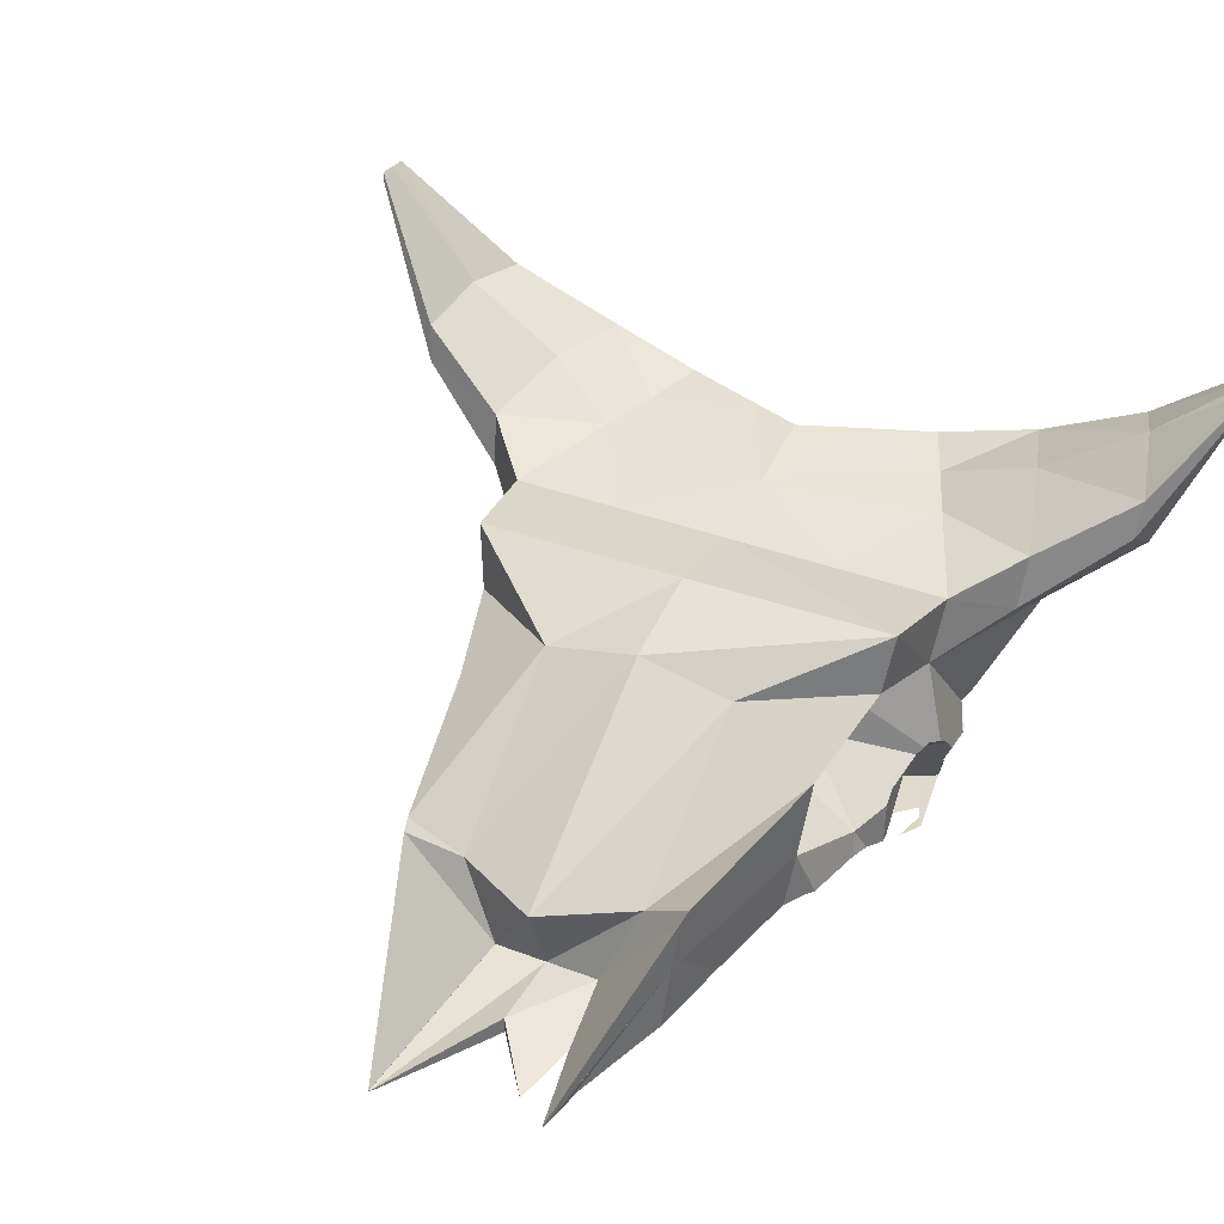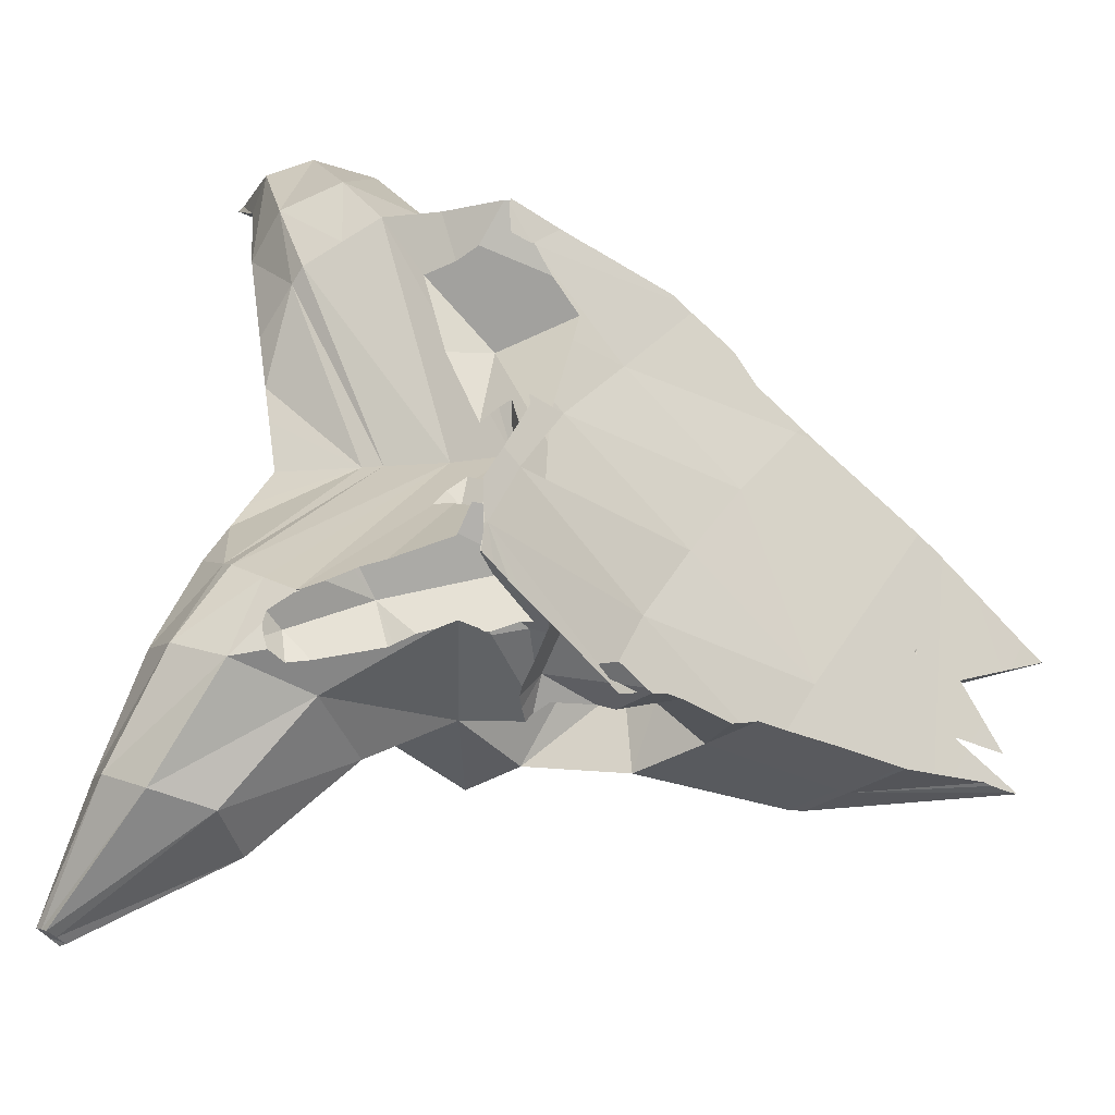
<metadata>
{"format":"obj","ext":"obj","renderer":"f3d","projection":"perspective","resolution":1024,"background":"white","views":[{"elev":34.9,"azim":126.6,"up":"+Y"},{"elev":-30.2,"azim":-43.7,"up":"+Z"}]}
</metadata>
<code>
o Sandstorm_-_4
v -0.856 5.745 6.144
v -0.923 5.735 6.156
v -0.862 5.81 6.162
v 2.805 3.224 8.108
v 2.804 3.225 8.085
v 3.028 3.17 8.754
v 2.801 3.231 8.086
v 2.79 3.226 8.101
v 2.79 3.226 8.088
v 0.1133 3.298 7.286
v 0.1515 3.302 7.311
v 0.1171 3.298 7.285
v 0.116 3.301 7.284
v 2.8 3.226 8.073
v -0.799 5.797 6.129
v -0.79 5.754 6.131
v 2.965 3.174 8.786
v 2.913 3.252 7.402
v 2.798 3.227 8.073
v 2.844 3.182 8.834
v 2.04 3.315 7.653
v -0.923 5.779 6.176
v -0.925 5.823 6.195
v 1.35 3.325 9.564
v 1.447 3.538 9.458
v 1.21 3.34 9.625
v 1.141 3.345 9.655
v 1.082 3.349 9.681
v 1.075 3.372 9.678
v -0.049 3.522 7.241
v -0.06623 3.519 7.25
v -0.08362 3.54 7.255
v -0.3703 3.257 7.458
v -0.3675 3.25 7.458
v -0.3536 3.256 7.547
v -0.3462 3.26 7.595
v -0.3471 3.259 7.589
v -0.3402 3.263 7.634
v -0.3427 3.261 7.618
v -0.339 3.264 7.643
v -0.3283 3.287 7.753
v -0.3347 3.27 7.681
v -0.309 3.311 7.911
v -0.3269 3.283 7.751
v -0.309 3.311 7.911
v 0.6257 3.353 7.282
v 0.6286 3.354 7.287
v 0.6286 3.354 7.287
v -0.3374 3.266 7.656
v -0.2755 3.26 7.424
v -0.247 3.302 7.408
v -0.06366 3.282 7.346
v -0.09853 3.327 7.352
v -0.09534 3.328 7.351
v -0.1671 3.273 7.384
v 0.524 3.421 9.741
v 0.396 3.53 9.719
v 0.2267 3.797 8.783
v 0.2125 3.847 8.759
v 0.32 3.788 8.528
v 0.5492 3.404 9.741
v 3.175 3.216 7.623
v 2.614 3.928 7.315
v 3.074 3.223 7.665
v 2.918 3.177 8.803
v -0.668 4.756 6.547
v 2.925 3.649 8.833
v 2.892 3.941 8.864
v 2.857 3.654 8.861
v 1.419 3.317 9.533
v 0.779 3.433 9.117
v 2.901 3.178 8.81
v 0.16 3.457 9.6
v 0.961 3.769 9.619
v -0.315 3.266 7.643
v 1.033 3.851 8.947
v 0.977 4.175 8.993
v 0.451 3.708 7.287
v 2.823 3.981 8.894
v 0.194 3.307 7.354
v 0.2902 3.325 7.446
v 0.464 3.329 7.201
v 0.573 4.683 8.475
v 0.458 4.678 7.837
v 0.11 4.791 8.557
v 0.688 4.689 9.113
v 0.218 3.307 7.249
v -0.208 4.79 7.571
v 0.15 3.354 7.264
v -0.3288 3.262 7.591
v 3.295 3.152 8.617
v 0.049 3.391 7.587
v 0.01478 3.346 7.31
v 0.02716 3.406 7.296
v -0.03691 3.484 7.265
v 0.082 3.401 7.278
v -0.405 4.906 8.937
v -0.167 4.862 9.513
v -0.276 3.527 7.698
v -0.06883 3.618 7.986
v -0.4667 3.81 7.607
v -0.05732 3.799 8.086
v 0.078 3.904 8.172
v 0.296 3.909 9.209
v 0.2453 3.719 8.804
v -0.1158 3.38 8.2
v -0.2815 3.493 7.731
v -0.2776 3.518 7.705
v -0.2952 3.401 7.822
v -0.1157 3.38 8.201
v 0.2346 3.426 8.473
v 0.2298 3.514 8.551
v 0.2333 3.425 8.468
v 0.2784 3.453 9.459
v -0.03215 3.683 9.62
v 1.516 4.146 7.252
v 1.444 3.807 7.73
v 1.397 4.079 7.702
v 0.353 3.448 8.637
v 0.1036 3.427 8.57
v -0.1323 4 9.547
v -0.05414 3.994 9.333
v -0.759 4.906 7.942
v -0.835 4.615 7.773
v -0.607 4.904 8.203
v -0.483 4.848 7.756
v 0.156 4.806 9.593
v 1.067 4.121 7.682
v 1.126 3.824 7.714
v 0.813 3.841 7.725
v 0.904 4.764 7.168
v 1.12 4.756 8.376
v -0.505 4.902 8.378
v 0.4667 3.445 9.294
v 0.4159 3.443 9.117
v -0.81 4.319 7.585
v 0.162 4.093 8.554
v -0.86 4.518 7.717
v -0.095 4.496 8.596
v 0.5636 3.767 7.193
v 0.744 4.164 7.696
v 0.01996 3.987 9.124
v 0.974 4.417 7.207
v -0.031 4.395 8.586
v 1.545 3.336 8.645
v 1.192 3.384 8.148
v 3.5 3.193 7.462
v 3.499 3.193 7.462
v -0.96 5.017 7.41
v 3.551 3.187 7.468
v -0.683 5.418 6.631
v -1.1 5.11 6.719
v -1.007 5.325 6.798
v 0.2349 3.426 8.474
v -0.992 4.885 6.605
v -0.474 4.28 7.05
v 0.426 4.288 7.234
v -0.2228 3.713 7.288
v 3.353 3.207 7.46
v 2.653 3.64 7.338
v -0.3406 3.889 7.226
v -0.3553 3.916 7.216
v -0.2878 3.791 7.264
v -0.373 5.195 6.47
v 3.3 3.212 7.465
v -0.411 3.951 7.463
v -0.523 4.535 9.69
v -0.328 4.979 6.482
v 3.817 3.127 8.355
v 3.823 3.126 8.358
v 3.817 3.127 8.355
v 3.818 3.127 8.355
v 3.818 3.127 8.355
v 3.82 3.126 8.357
v 3.82 3.126 8.357
v 3.824 3.127 8.359
v -0.352 4.899 8.639
v -0.056 4.831 6.942
v 0.343 4.673 7.2
v 0.007999 4.523 6.959
v 3.822 3.126 8.357
v 3.817 3.127 8.355
v 3.816 3.127 8.354
v 3.815 3.127 8.354
v 3.816 3.121 8.358
v -0.515 4.631 9.626
v -0.491 4.919 9.434
v -0.439 4.911 9.136
v 1.554 4.473 7.746
v 1.656 4.598 8.281
v 0.5504 3.335 7.125
v 0.2181 3.306 7.249
v 3.812 3.121 8.357
v 0.6148 3.342 7.101
v 0.6148 3.342 7.101
v 0.5657 3.336 7.12
v 0.5655 3.336 7.12
v 0.551 3.335 7.125
v 0.6292 3.343 7.107
v 3.817 3.127 8.355
v 1.747 4.482 8.82
v 0.6308 3.344 7.107
v 3.821 3.126 8.358
v 3.822 3.126 8.359
v 0.546 3.335 7.153
v 0.7533 3.343 7.154
v 0.5467 3.335 7.154
v -0.3385 3.261 7.608
v -0.3399 3.261 7.611
v 1.337 4.748 9.585
v 2.686 3.305 8.107
v 2.722 3.786 8.61
v 3.773 3.126 8.334
v 3.141 3.297 8.025
v 0.5451 3.335 7.155
v 0.5453 3.335 7.155
v 0.5459 3.335 7.155
v 3.826 3.125 8.359
v 3.826 3.125 8.359
v -0.5 5.082 7.173
v 0.26 3.639 9.787
v 0.5289 3.406 9.741
v 0.314 3.428 9.766
v 0.5396 3.815 7.161
v 0.5206 3.843 7.144
v 3.826 3.125 8.359
v 0.1509 3.458 9.611
v 3.817 3.121 8.36
v 2.659 3.276 7.366
v 2.627 3.279 7.365
v 2.578 3.649 7.335
v -0.002998 3.381 8.134
v 1.593 3.693 7.29
v 1.848 3.358 7.332
v 0.7564 3.343 7.155
v 0.2265 3.521 7.202
v 0.2707 3.654 7.134
v 0.1975 3.458 9.554
v 2.538 3.969 7.31
v -0.165 3.833 9.852
v 3.75 3.128 8.323
v 3.729 3.13 8.313
v -0.01489 3.469 9.804
v -0.01617 3.471 9.803
v -0.004688 3.456 9.803
v 0.00404 3.451 9.802
v -9.9e-05 3.451 9.803
v -0.01949 3.453 9.803
v 3.772 3.126 8.333
v -0.02695 3.457 9.77
v 0.1497 3.458 9.613
v 0.1491 3.458 9.613
v 3.736 3.126 8.392
v 0.057 5.357 10.64
v 0.517 4.857 10.13
v 0.016 5.035 10.06
v -0.03307 3.488 9.807
v -1.051 4.707 7.29
v -0.0195 3.453 9.803
v 0.802 4.694 9.75
v -0.5678 3.934 7.565
v -0.508 4.042 7.704
v -0.6703 4.019 7.497
v -0.5474 3.917 7.579
v -0.752 4.106 7.454
v 2.23 3.319 7.352
v -0.7449 4.107 7.451
v 0.572 4.549 10.1
v 0.086 4.26 10.18
v -0.94 4.388 7.134
v 0.444 4.99 10.66
v -0.8316 4.249 7.365
v 3.818 3.121 8.36
v -0.8481 4.251 7.296
v -0.7681 4.132 7.438
v -0.759 4.119 7.454
v 0.869 4.308 9.696
v 0.835 4.501 9.723
v -0.1604 3.638 7.325
v 2.542 3.287 7.362
v -0.09476 3.555 7.271
v -0.319 4.139 9.903
v -0.421 4.337 9.797
v 2.696 3.273 7.367
v -0.377 4.413 10.26
v -0.2 3.34 7.809
v 0.6302 3.354 7.286
v 0.3309 3.735 7.129
v 0.4042 3.798 7.113
v 0.485 3.857 7.093
v -0.607 4.171 7.152
v 3.054 3.238 7.425
v -0.5015 3.856 7.595
v 3.308 3.192 7.84
v 3.452 3.186 7.683
v 3.454 3.186 7.681
v 3.205 3.211 7.671
v -0.2308 3.298 7.78
v -0.005001 3.381 8.135
v 2.497 3.772 7.622
v 2.633 3.303 7.809
v -0.1677 3.308 7.799
v 3.137 3.198 8.026
v 1.052 3.511 7.267
v 1.084 3.367 7.246
v 1.459 3.382 7.246
v 1.531 3.388 7.275
v -0.807 4.253 7.168
v -0.8332 4.258 7.231
v -0.22 4.896 10.78
v -0.553 4.732 10.15
v 3.479 3.158 8.192
v 3.541 3.151 8.221
v 0.7681 3.654 7.21
v 0.8509 3.597 7.19
v 2.739 3.308 8.404
v -0.02698 3.457 9.77
v -0.02834 3.457 9.764
v -0.02834 3.457 9.764
v -0.494 5.038 10
v -0.003311 3.465 9.601
v -0.003269 3.465 9.601
v 0.1254 3.794 8.3
v 0.1349 3.707 8.27
v 1.649 3.374 7.323
v 0.1036 3.427 8.57
v 0.212 3.608 8.549
v 0.05148 3.376 7.292
v 0.9634 3.361 7.234
v -0.004471 3.381 8.135
v 0.1171 3.298 7.285
v -0.7002 4.253 7.135
v 0.1385 3.33 7.272
v 3.713 3.127 8.404
v -0.718 4.268 7.311
v 3.702 3.127 8.409
v 0.06846 3.355 7.29
v 3.666 3.129 8.427
v 0.1664 3.381 8.136
v -0.002789 3.381 8.134
v 0.2132 3.415 8.387
v 0.09888 3.432 8.633
v 0.09892 3.432 8.632
v 0.287 3.45 8.679
v 0.2765 3.443 8.636
v 0.136 3.46 9.601
v 0.859 3.406 7.647
v -0.06402 3.824 9.576
v 0.004551 3.932 8.247
v 0.1191 3.905 8.368
v 0.8585 3.352 7.194
v 0.1945 3.907 8.726
v -0.09646 3.918 8.115
v -0.09481 3.915 8.115
v 0.1216 3.849 8.331
v 0.8096 3.352 7.206
v 0.1473 3.385 8.049
v 0.1181 3.356 7.885
v 0.1355 3.46 9.601
v 1.389 4.364 9.53
v 1.884 4.162 9.301
v 2.879 3.768 8.068
v 0.1366 3.46 9.6
v 0.137 3.46 9.6
v 0.1373 3.46 9.601
v -0.06071 3.836 8.106
v -0.07041 3.859 8.109
v -0.08527 3.893 8.113
v 1.285 4.131 8.894
v 1.945 3.709 9.246
v 2.651 3.201 8.916
v 2.003 3.262 9.183
v 1.984 3.264 9.192
v 1.725 3.291 9.312
v 1.948 3.271 9.151
v 2.516 3.214 8.972
v -0.379 5.12 10.71
v -0.302 5.333 10.6
v 2.081 3.256 9.151
v 0.054 5.979 11.16
v 0.061 5.935 11.18
v 0.124 5.967 11.17
v 0.13 5.934 11.18
v 0.202 5.911 11.18
v 0.069 5.892 11.2
v 0.136 5.901 11.19
v 0.195 5.954 11.18
v 1.509 3.308 9.492
v 1.587 4.087 8.761
v 1.33 3.833 8.849
v 1.623 3.816 8.724
v 0.406 5.206 10.69
v 1.666 3.297 9.339
v 0.102 4.722 10.73
v 1.605 3.301 9.398
f 1 2 3
f 4 5 6
f 7 8 9
f 10 11 12
f 13 11 10
f 7 14 5
f 3 15 16
f 6 17 4
f 18 6 5
f 14 18 5
f 7 9 19
f 20 21 8
f 19 14 7
f 16 1 3
f 3 2 22
f 22 23 3
f 24 25 26
f 27 26 25
f 28 27 29
f 30 31 32
f 33 34 35
f 36 35 37
f 34 37 35
f 38 39 37
f 36 37 39
f 39 38 40
f 41 39 42
f 43 44 45
f 46 47 48
f 40 49 39
f 49 42 39
f 41 42 44
f 42 45 44
f 50 34 33
f 51 50 33
f 52 53 54
f 55 50 51
f 51 53 55
f 52 55 53
f 56 29 57
f 19 18 14
f 58 59 60
f 56 61 29
f 28 29 61
f 62 63 64
f 17 65 4
f 9 8 21
f 66 2 1
f 67 68 69
f 65 17 67
f 70 24 71
f 69 20 72
f 61 73 28
f 67 72 65
f 69 72 67
f 57 29 74
f 52 75 55
f 74 76 77
f 47 78 48
f 68 79 69
f 80 81 82
f 47 46 81
f 83 84 85
f 83 85 86
f 80 87 11
f 84 88 85
f 89 80 11
f 35 90 51
f 35 51 33
f 17 6 67
f 6 91 67
f 54 92 93
f 65 72 4
f 20 4 72
f 94 95 96
f 31 30 95
f 96 95 30
f 97 98 85
f 51 92 53
f 99 100 101
f 102 101 100
f 100 103 102
f 58 104 59
f 105 104 58
f 43 45 106
f 107 100 108
f 109 100 107
f 99 108 100
f 45 110 106
f 111 112 113
f 114 115 104
f 116 117 118
f 113 119 111
f 119 120 111
f 104 121 122
f 123 124 125
f 126 85 88
f 85 127 86
f 98 127 85
f 128 129 130
f 131 83 132
f 131 84 83
f 129 118 117
f 133 85 126
f 71 134 135
f 125 133 126
f 114 134 71
f 123 125 126
f 71 135 119
f 136 137 138
f 114 104 134
f 139 133 125
f 130 140 141
f 125 124 139
f 122 142 104
f 118 128 143
f 139 124 144
f 21 145 146
f 134 104 135
f 143 116 118
f 147 62 148
f 138 144 124
f 149 124 123
f 150 147 63
f 3 151 15
f 152 153 23
f 111 154 112
f 22 152 23
f 155 152 22
f 40 38 75
f 156 157 158
f 148 159 160
f 75 37 50
f 2 155 22
f 161 162 156
f 34 50 37
f 156 158 161
f 163 161 158
f 50 55 75
f 3 153 151
f 15 164 16
f 160 159 165
f 15 151 164
f 63 62 150
f 166 162 161
f 165 159 62
f 159 148 62
f 62 147 150
f 144 138 137
f 23 153 3
f 137 167 144
f 158 166 163
f 164 168 16
f 166 161 163
f 2 66 155
f 169 170 171
f 118 129 128
f 172 169 171
f 38 37 75
f 169 172 170
f 172 173 170
f 170 174 169
f 174 175 176
f 85 177 97
f 176 173 174
f 174 172 169
f 130 141 128
f 178 179 180
f 133 177 85
f 143 157 131
f 181 169 182
f 181 182 183
f 181 183 184
f 169 185 182
f 174 185 169
f 186 187 188
f 189 131 190
f 184 171 181
f 188 139 186
f 144 186 139
f 189 116 143
f 87 191 192
f 177 133 139
f 183 182 193
f 194 195 196
f 197 198 196
f 197 196 195
f 191 196 198
f 189 143 131
f 173 172 171
f 177 139 97
f 195 194 199
f 169 172 200
f 173 200 172
f 190 131 132
f 173 176 170
f 132 201 190
f 202 199 194
f 176 175 203
f 203 204 176
f 205 206 207
f 208 36 209
f 199 205 197
f 199 197 195
f 172 174 173
f 210 201 132
f 200 211 169
f 190 201 212
f 148 160 147
f 183 213 184
f 197 205 198
f 36 208 90
f 35 36 90
f 160 63 147
f 198 205 192
f 184 181 214
f 39 209 36
f 82 205 215
f 171 176 173
f 216 215 205
f 217 216 205
f 207 217 205
f 171 200 176
f 200 173 176
f 218 219 176
f 179 88 84
f 178 220 88
f 178 88 179
f 171 211 200
f 139 188 97
f 131 179 84
f 74 221 57
f 144 167 186
f 222 61 56
f 157 180 179
f 97 188 98
f 157 179 131
f 27 28 73
f 98 188 187
f 222 56 223
f 224 225 141
f 143 128 157
f 219 171 170
f 222 73 61
f 223 73 222
f 226 170 181
f 169 181 170
f 170 226 219
f 193 182 185
f 49 75 42
f 227 73 223
f 175 228 174
f 229 230 160
f 231 160 230
f 82 215 191
f 75 232 42
f 202 217 207
f 202 196 217
f 233 231 234
f 42 232 45
f 128 141 157
f 215 216 191
f 196 191 216
f 202 207 235
f 216 217 196
f 196 202 194
f 96 30 236
f 237 236 30
f 174 218 175
f 73 238 27
f 239 63 231
f 218 174 219
f 170 219 174
f 63 160 231
f 57 221 240
f 226 181 241
f 242 241 184
f 181 171 226
f 49 40 75
f 226 214 181
f 168 66 1
f 56 57 243
f 244 243 57
f 213 183 193
f 180 66 168
f 203 228 175
f 245 246 223
f 16 168 1
f 56 243 223
f 245 223 243
f 175 218 203
f 246 245 247
f 248 246 247
f 249 184 213
f 181 184 241
f 250 246 248
f 250 251 246
f 249 242 184
f 204 228 203
f 115 252 244
f 243 244 252
f 193 185 253
f 164 178 168
f 254 255 256
f 178 180 168
f 127 256 255
f 244 57 257
f 57 240 257
f 258 138 124
f 98 256 127
f 149 126 220
f 88 220 126
f 247 259 248
f 127 255 260
f 151 149 220
f 151 153 149
f 261 262 263
f 264 262 261
f 178 164 220
f 263 262 265
f 219 218 171
f 219 226 218
f 220 164 151
f 266 234 231
f 127 260 86
f 265 267 263
f 92 51 90
f 126 149 123
f 124 149 258
f 258 136 138
f 149 153 258
f 258 153 152
f 268 269 221
f 90 208 92
f 270 136 258
f 226 241 218
f 218 241 214
f 271 269 268
f 226 171 218
f 218 214 226
f 263 166 261
f 170 176 219
f 136 270 272
f 228 204 273
f 176 273 204
f 274 272 270
f 272 275 136
f 261 166 264
f 136 275 276
f 268 277 278
f 66 156 155
f 166 158 279
f 277 268 221
f 273 253 228
f 266 231 280
f 230 280 231
f 213 193 253
f 30 281 157
f 176 204 218
f 185 174 228
f 228 253 185
f 282 283 137
f 18 19 284
f 279 157 281
f 203 218 204
f 280 21 266
f 253 273 176
f 221 269 282
f 284 229 160
f 282 269 285
f 66 180 156
f 221 282 240
f 279 158 157
f 286 107 92
f 287 48 78
f 288 157 289
f 290 289 157
f 237 30 288
f 157 288 30
f 137 283 167
f 162 291 156
f 165 292 160
f 284 160 18
f 292 18 160
f 264 293 262
f 276 265 262
f 230 19 280
f 284 19 229
f 214 294 295
f 157 141 225
f 290 157 225
f 234 266 21
f 296 214 295
f 224 141 140
f 294 297 295
f 140 78 224
f 44 43 298
f 299 298 43
f 116 300 239
f 116 189 300
f 64 214 297
f 301 214 64
f 296 297 214
f 233 117 116
f 302 298 299
f 116 239 233
f 301 211 214
f 298 302 286
f 298 286 41
f 298 41 44
f 297 303 64
f 129 233 304
f 286 92 41
f 129 117 233
f 305 304 306
f 107 286 109
f 293 264 166
f 307 306 233
f 296 295 297
f 239 231 233
f 294 303 297
f 21 280 19
f 162 166 291
f 156 180 157
f 292 64 18
f 62 64 292
f 308 309 270
f 229 19 230
f 292 165 62
f 78 81 236
f 78 236 237
f 174 169 211
f 95 166 279
f 281 95 279
f 274 270 309
f 276 275 267
f 152 155 270
f 310 311 285
f 312 214 313
f 258 152 270
f 311 283 285
f 167 311 186
f 289 78 288
f 314 130 315
f 140 130 314
f 290 225 289
f 78 289 225
f 282 285 283
f 304 315 130
f 237 288 78
f 311 167 283
f 174 316 175
f 248 259 250
f 317 250 259
f 318 250 319
f 317 319 250
f 175 316 203
f 320 256 98
f 318 321 322
f 321 318 319
f 129 304 130
f 187 320 98
f 313 214 241
f 311 320 186
f 259 247 317
f 241 242 313
f 320 187 186
f 225 224 78
f 314 78 140
f 233 306 304
f 30 32 281
f 323 324 60
f 96 236 89
f 325 307 233
f 326 106 110
f 93 52 54
f 326 110 120
f 213 253 249
f 233 234 325
f 60 324 327
f 316 176 204
f 328 94 96
f 198 192 191
f 304 305 329
f 154 299 326
f 110 330 120
f 81 80 236
f 192 331 87
f 332 156 291
f 68 253 176
f 308 270 332
f 12 87 331
f 156 332 270
f 96 333 13
f 334 253 68
f 291 166 335
f 89 333 96
f 67 334 68
f 67 336 334
f 191 87 82
f 12 11 87
f 336 313 334
f 242 334 313
f 333 89 11
f 45 232 110
f 328 337 92
f 94 328 92
f 336 67 338
f 337 93 92
f 91 338 67
f 146 339 232
f 340 232 339
f 89 236 80
f 53 92 54
f 312 313 91
f 10 337 13
f 339 146 341
f 338 91 313
f 12 331 10
f 52 10 331
f 342 326 343
f 120 343 326
f 242 249 253
f 253 334 242
f 338 313 336
f 60 327 105
f 96 337 328
f 52 93 10
f 337 10 93
f 96 13 337
f 135 344 119
f 342 343 345
f 119 345 343
f 119 344 345
f 317 346 319
f 321 319 346
f 82 81 46
f 343 120 119
f 347 325 21
f 80 82 87
f 13 333 11
f 257 240 115
f 348 115 240
f 345 154 326
f 345 326 342
f 349 103 350
f 223 246 251
f 307 347 306
f 154 345 112
f 104 112 344
f 135 104 344
f 108 92 107
f 345 344 112
f 234 21 325
f 307 325 347
f 104 105 112
f 327 112 105
f 327 324 112
f 199 202 206
f 235 206 202
f 142 122 137
f 282 137 122
f 166 92 99
f 351 315 329
f 95 92 166
f 304 329 315
f 59 352 60
f 137 60 352
f 352 142 137
f 235 207 206
f 352 104 142
f 206 205 199
f 353 354 103
f 59 104 352
f 353 103 349
f 287 347 48
f 60 105 58
f 350 103 355
f 329 347 351
f 287 356 347
f 145 71 119
f 356 287 78
f 341 146 113
f 247 252 317
f 357 103 358
f 322 359 318
f 356 351 347
f 94 92 95
f 341 324 339
f 305 306 347
f 329 305 347
f 111 120 330
f 232 330 110
f 32 31 281
f 95 281 31
f 356 78 314
f 356 314 315
f 351 356 315
f 340 330 232
f 78 47 81
f 346 317 252
f 286 100 109
f 358 103 302
f 174 211 316
f 312 303 214
f 86 260 132
f 103 100 286
f 286 302 103
f 204 203 316
f 360 361 201
f 103 357 324
f 323 103 324
f 214 211 184
f 106 326 299
f 9 21 19
f 8 4 20
f 154 111 299
f 330 299 111
f 184 211 171
f 312 91 303
f 21 146 347
f 201 210 360
f 210 278 360
f 210 260 278
f 43 106 299
f 277 360 278
f 316 212 68
f 68 176 316
f 303 294 214
f 341 113 112
f 330 340 299
f 301 239 300
f 277 77 360
f 63 239 301
f 301 64 63
f 6 18 303
f 6 303 91
f 64 303 18
f 112 324 341
f 245 243 252
f 244 257 115
f 260 255 268
f 260 210 132
f 348 104 115
f 348 240 121
f 362 189 190
f 121 240 282
f 101 354 293
f 262 293 354
f 362 300 189
f 211 362 316
f 122 121 282
f 277 221 74
f 212 316 362
f 363 364 365
f 102 366 101
f 367 101 366
f 367 368 101
f 354 101 368
f 362 190 212
f 251 250 365
f 363 365 250
f 268 278 260
f 211 301 300
f 355 323 60
f 362 211 300
f 227 223 251
f 369 361 360
f 346 365 364
f 155 156 270
f 251 365 252
f 252 365 346
f 360 77 369
f 252 115 251
f 247 245 252
f 277 74 77
f 291 335 332
f 86 132 83
f 71 27 238
f 232 75 347
f 7 5 4
f 332 335 308
f 79 201 361
f 4 8 7
f 272 274 335
f 335 274 309
f 71 238 114
f 309 308 335
f 115 114 238
f 73 115 238
f 79 361 370
f 209 92 208
f 359 363 250
f 250 318 359
f 39 41 92
f 209 39 92
f 79 370 69
f 322 321 359
f 346 359 321
f 302 299 358
f 364 363 346
f 359 346 363
f 272 335 275
f 20 69 371
f 267 265 276
f 370 371 69
f 73 227 115
f 372 370 373
f 227 251 115
f 370 374 373
f 121 104 348
f 358 299 357
f 373 375 372
f 267 335 263
f 275 335 267
f 166 263 335
f 374 375 373
f 371 370 376
f 320 377 378
f 379 376 370
f 372 379 370
f 146 232 347
f 119 113 146
f 380 378 381
f 79 212 201
f 293 166 101
f 367 103 368
f 99 92 108
f 382 254 380
f 101 166 99
f 103 366 102
f 212 79 68
f 366 103 367
f 368 103 354
f 355 103 323
f 299 340 357
f 145 21 376
f 339 357 340
f 380 381 382
f 339 324 357
f 137 136 276
f 383 382 381
f 382 383 384
f 379 372 375
f 262 354 353
f 262 353 137
f 276 262 137
f 350 60 137
f 355 60 350
f 350 137 349
f 349 137 353
f 385 383 381
f 205 75 192
f 331 192 75
f 385 386 383
f 386 384 383
f 375 145 379
f 376 379 145
f 52 331 75
f 29 27 25
f 82 46 75
f 48 75 46
f 347 75 48
f 24 70 25
f 387 382 384
f 29 25 74
f 205 82 75
f 25 70 388
f 361 389 370
f 310 386 385
f 76 369 77
f 256 378 254
f 254 378 380
f 369 76 390
f 378 256 320
f 389 390 391
f 389 361 369
f 387 384 392
f 390 389 369
f 255 254 392
f 392 254 382
f 76 74 390
f 392 382 387
f 25 393 370
f 374 370 393
f 385 377 310
f 378 377 381
f 393 71 374
f 377 385 381
f 285 269 394
f 394 310 285
f 388 395 25
f 393 25 395
f 310 377 311
f 74 25 390
f 391 390 25
f 268 255 271
f 391 370 389
f 391 25 370
f 394 269 271
f 255 392 271
f 392 384 271
f 119 146 145
f 320 311 377
f 371 376 21
f 394 384 386
f 20 371 21
f 310 394 386
f 271 384 394
f 395 70 71
f 395 71 393
f 395 388 70
f 71 145 375
f 375 374 71
f 24 26 71
f 26 27 71

</code>
